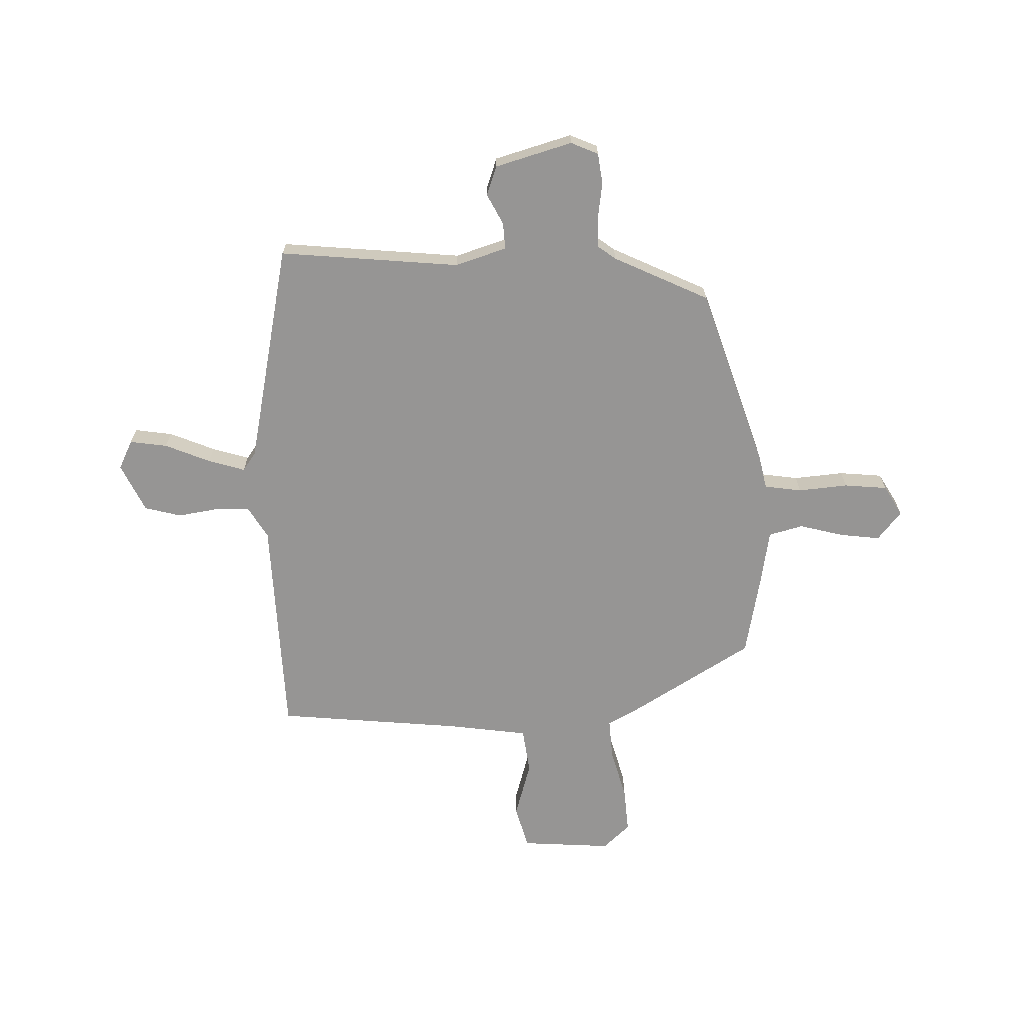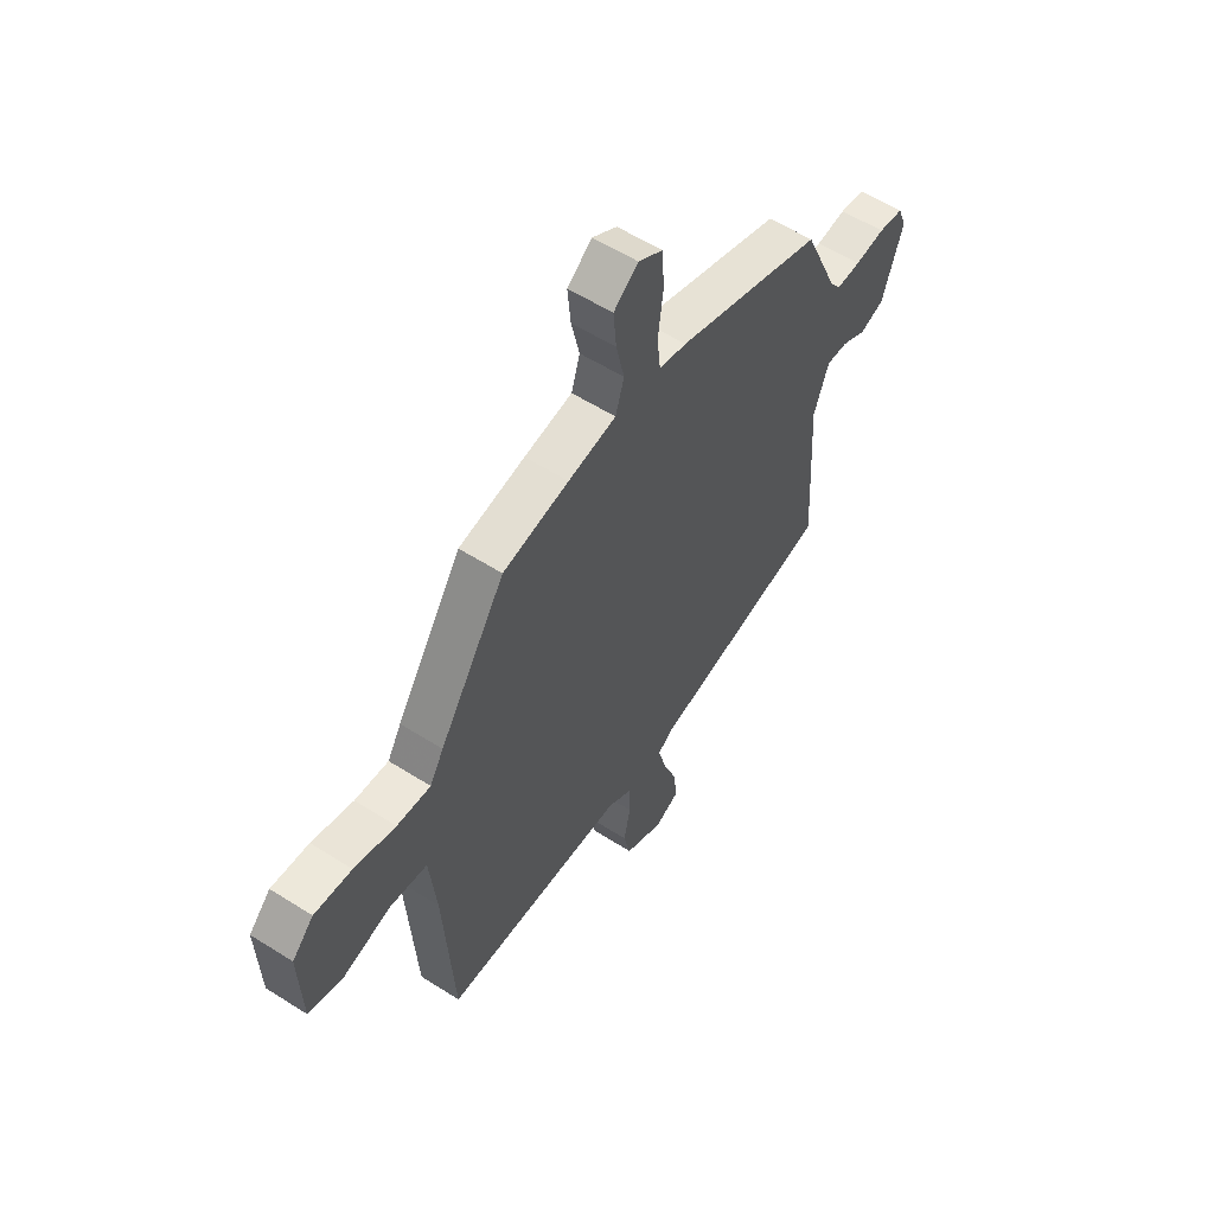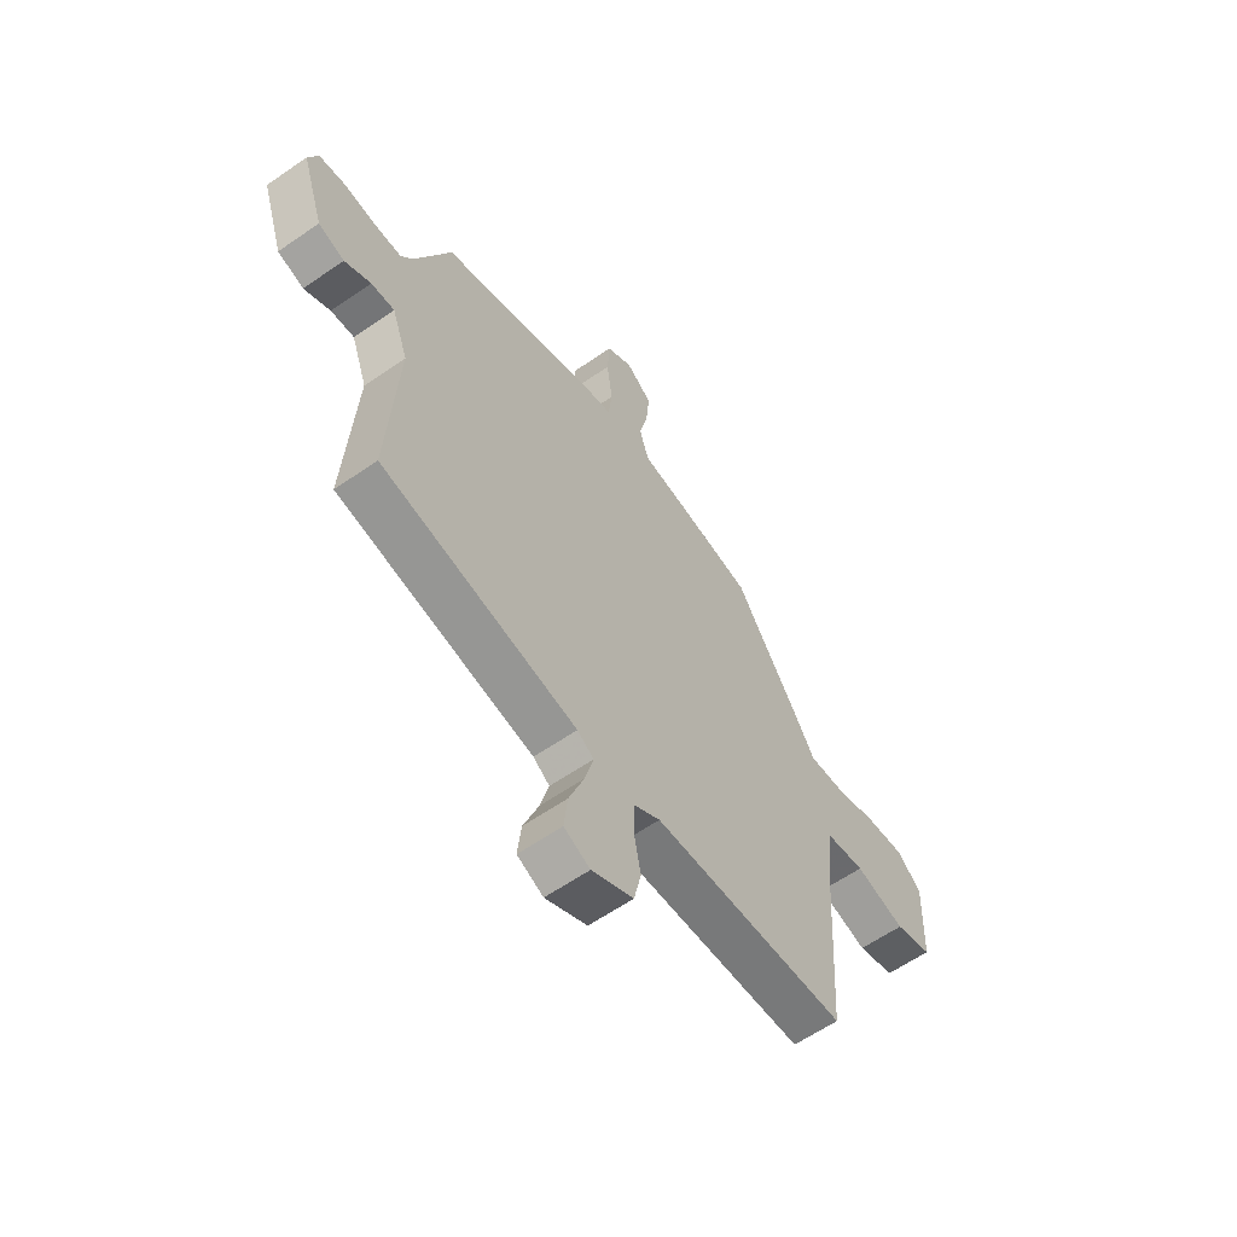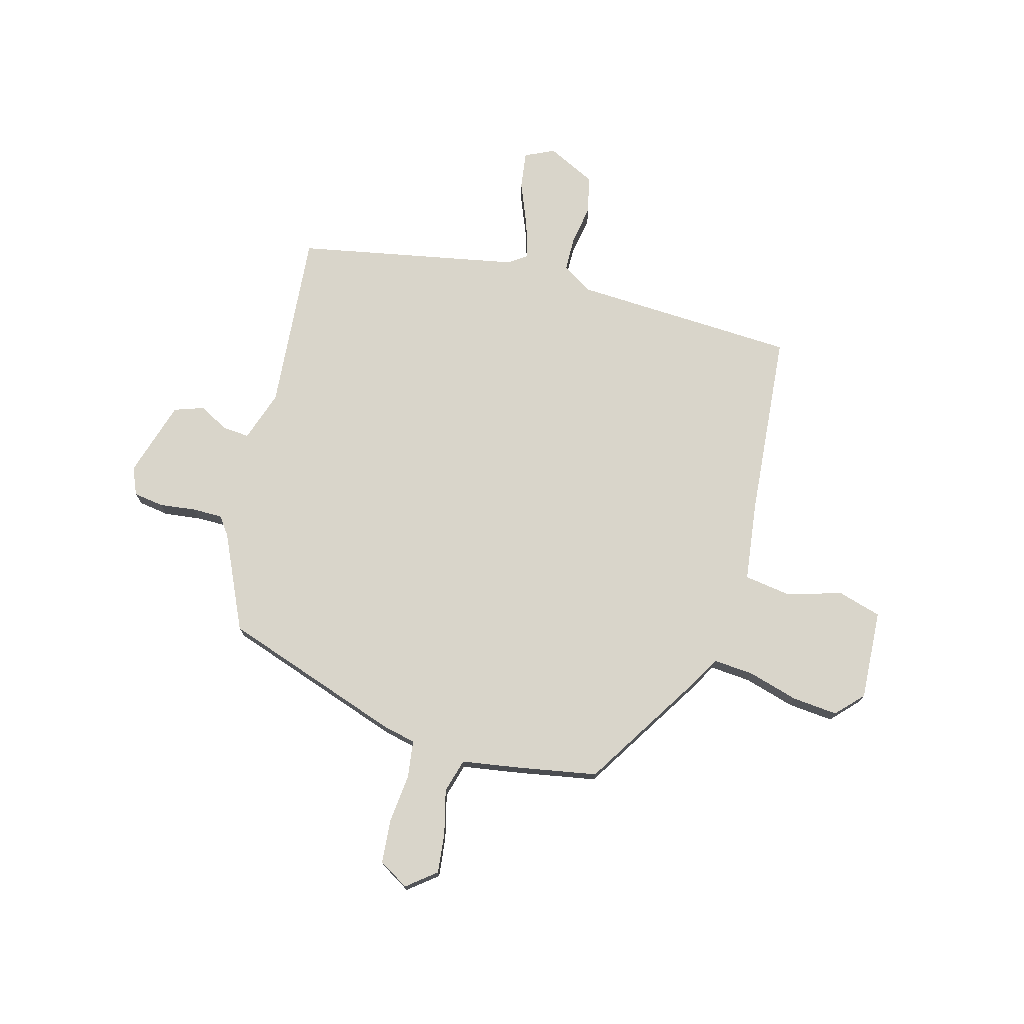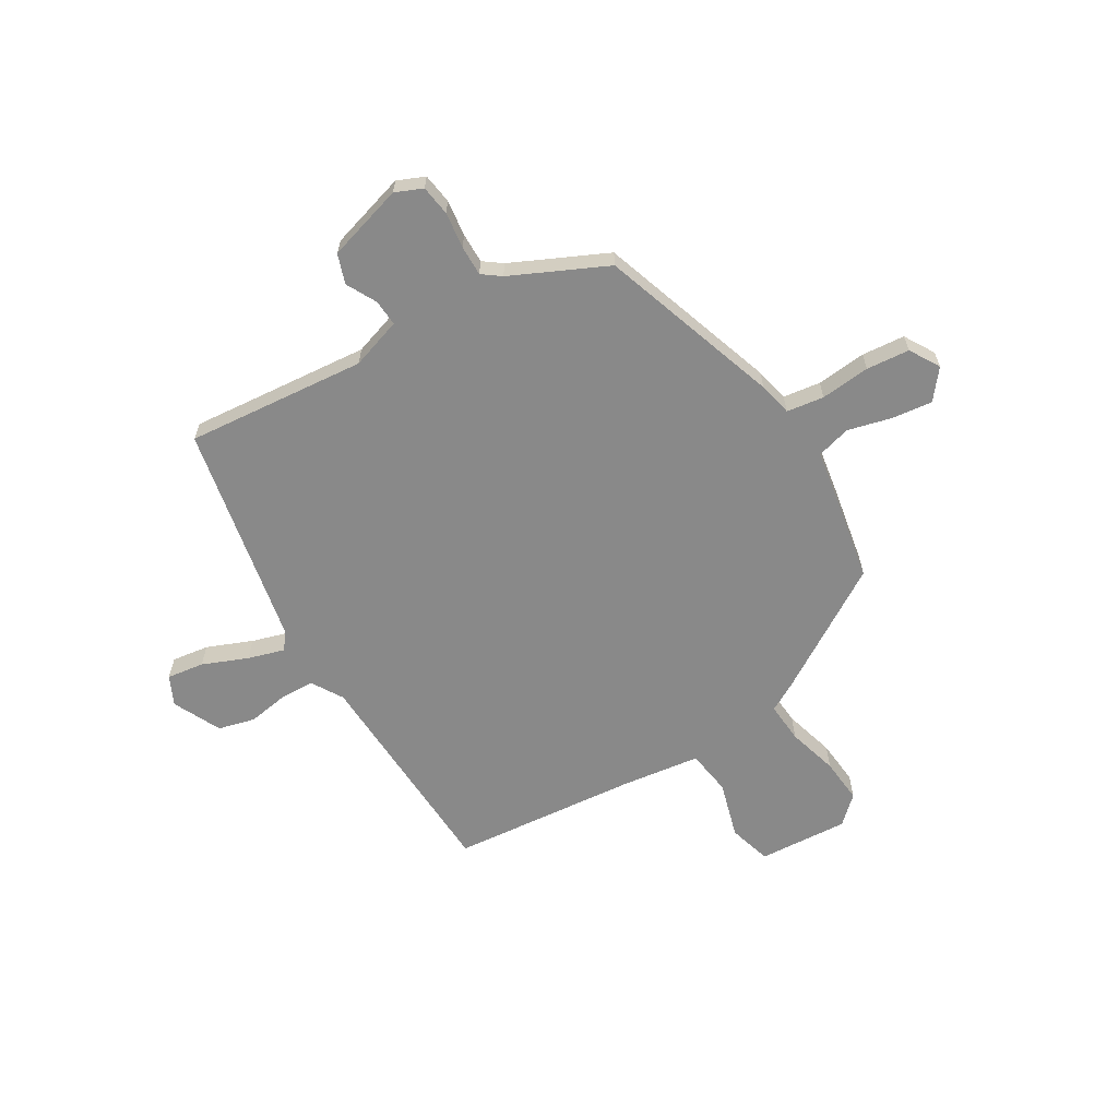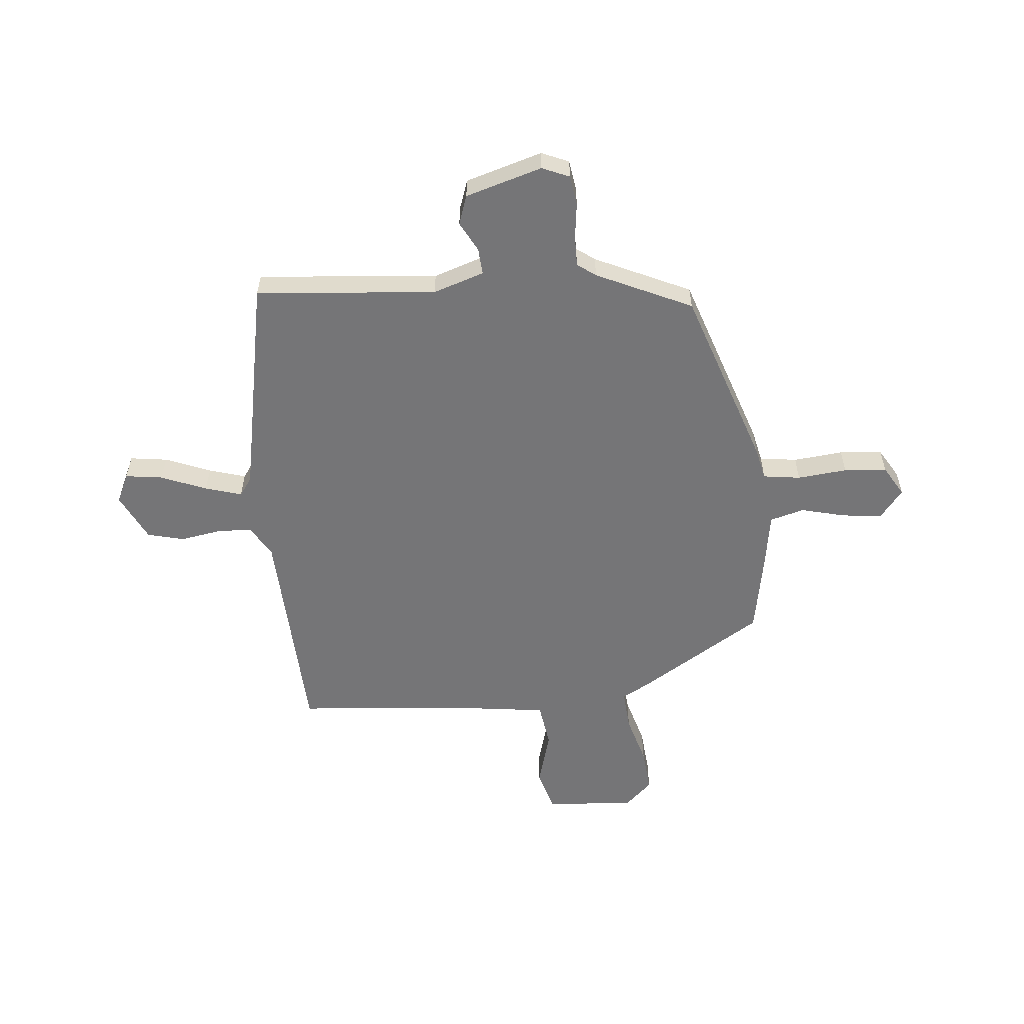
<metadata>
{"format":"obj","ext":"obj","renderer":"f3d","projection":"perspective","resolution":1024,"background":"white","views":[{"elev":-67.5,"azim":-90.5,"up":"+Y"},{"elev":57.6,"azim":123.4,"up":"+Z"},{"elev":-60.8,"azim":-54.7,"up":"+Z"},{"elev":74.4,"azim":13.9,"up":"+Y"},{"elev":-63.1,"azim":-60.7,"up":"+Y"},{"elev":-56.6,"azim":-86.2,"up":"+Y"}]}
</metadata>
<code>
v -0.545 0.07 -0.467
v -0.524 0.07 -0.12
v -0.559 0.07 -0.023
v -0.61 0.07 -0.028
v -0.667 0.07 -0.06
v -0.724 0.07 -0.042
v -0.772 0.07 0.104
v -0.751 0.07 0.157
v -0.693 0.07 0.167
v -0.623 0.07 0.16
v -0.565 0.07 0.161
v -0.54 0.07 0.197
v -0.46 0.07 0.382
v -0.117 0.07 0.508
v -0.053 0.07 0.524
v -0.045 0.07 0.596
v -0.057 0.07 0.691
v -0.052 0.07 0.774
v 0.005 0.07 0.81
v 0.062 0.07 0.767
v 0.055 0.07 0.689
v 0.036 0.07 0.604
v 0.056 0.07 0.539
v 0.168 0.07 0.524
v 0.322 0.07 0.5
v 0.476 0.07 0.267
v 0.508 0.07 0.213
v 0.586 0.07 0.221
v 0.682 0.07 0.251
v 0.769 0.07 0.261
v 0.819 0.07 0.211
v 0.813 0.07 0.037
v 0.731 0.07 0.011
v 0.621 0.07 0.039
v 0.534 0.07 0.024
v 0.518 0.07 -0.128
v 0.495 0.07 -0.489
v 0.067 0.07 -0.519
v 0.008 0.07 -0.557
v 0.008 0.07 -0.624
v 0.023 0.07 -0.701
v 0.007 0.07 -0.772
v -0.084 0.07 -0.819
v -0.141 0.07 -0.794
v -0.133 0.07 -0.722
v -0.1 0.07 -0.634
v -0.081 0.07 -0.563
v -0.117 0.07 -0.539
v -0.545 0 -0.467
v -0.524 0 -0.12
v -0.559 0 -0.023
v -0.61 0 -0.028
v -0.667 0 -0.06
v -0.724 0 -0.042
v -0.772 0 0.104
v -0.751 0 0.157
v -0.693 0 0.167
v -0.623 0 0.16
v -0.565 0 0.161
v -0.54 0 0.197
v -0.46 0 0.382
v -0.117 0 0.508
v -0.053 0 0.524
v -0.045 0 0.596
v -0.057 0 0.691
v -0.052 0 0.774
v 0.005 0 0.81
v 0.062 0 0.767
v 0.055 0 0.689
v 0.036 0 0.604
v 0.056 0 0.539
v 0.168 0 0.524
v 0.322 0 0.5
v 0.476 0 0.267
v 0.508 0 0.213
v 0.586 0 0.221
v 0.682 0 0.251
v 0.769 0 0.261
v 0.819 0 0.211
v 0.813 0 0.037
v 0.731 0 0.011
v 0.621 0 0.039
v 0.534 0 0.024
v 0.518 0 -0.128
v 0.495 0 -0.489
v 0.067 0 -0.519
v 0.008 0 -0.557
v 0.008 0 -0.624
v 0.023 0 -0.701
v 0.007 0 -0.772
v -0.084 0 -0.819
v -0.141 0 -0.794
v -0.133 0 -0.722
v -0.1 0 -0.634
v -0.081 0 -0.563
v -0.117 0 -0.539
f 44 45 46
f 43 44 46
f 42 43 46
f 41 42 46
f 40 41 46
f 39 40 46 47
f 38 39 47 48
f 36 37 38
f 48 1 2
f 38 48 2
f 36 38 2
f 35 36 2
f 32 33 34
f 31 32 34
f 30 31 34
f 29 30 34
f 28 29 34
f 35 2 3
f 34 35 3
f 28 34 3
f 27 28 3
f 27 3 4
f 26 27 4
f 25 26 4
f 24 25 4
f 23 24 4
f 20 21 22
f 19 20 22
f 18 19 22
f 17 18 22
f 16 17 22
f 15 16 22 23
f 15 23 4
f 14 15 4
f 13 14 4
f 12 13 4
f 8 9 10
f 7 8 10
f 6 7 10
f 5 6 10
f 4 5 10
f 4 10 11
f 4 11 12
f 94 93 92
f 94 92 91
f 94 91 90
f 94 90 89
f 94 89 88
f 95 94 88 87
f 96 95 87 86
f 86 85 84
f 50 49 96
f 50 96 86
f 50 86 84
f 50 84 83
f 82 81 80
f 82 80 79
f 82 79 78
f 82 78 77
f 82 77 76
f 51 50 83
f 51 83 82
f 51 82 76
f 51 76 75
f 52 51 75
f 52 75 74
f 52 74 73
f 52 73 72
f 52 72 71
f 70 69 68
f 70 68 67
f 70 67 66
f 70 66 65
f 70 65 64
f 71 70 64 63
f 52 71 63
f 52 63 62
f 52 62 61
f 52 61 60
f 58 57 56
f 58 56 55
f 58 55 54
f 58 54 53
f 58 53 52
f 59 58 52
f 60 59 52
f 1 49 50 2
f 2 50 51 3
f 3 51 52 4
f 4 52 53 5
f 5 53 54 6
f 6 54 55 7
f 7 55 56 8
f 8 56 57 9
f 9 57 58 10
f 10 58 59 11
f 11 59 60 12
f 12 60 61 13
f 13 61 62 14
f 14 62 63 15
f 15 63 64 16
f 16 64 65 17
f 17 65 66 18
f 18 66 67 19
f 19 67 68 20
f 20 68 69 21
f 21 69 70 22
f 22 70 71 23
f 23 71 72 24
f 24 72 73 25
f 25 73 74 26
f 26 74 75 27
f 27 75 76 28
f 28 76 77 29
f 29 77 78 30
f 30 78 79 31
f 31 79 80 32
f 32 80 81 33
f 33 81 82 34
f 34 82 83 35
f 35 83 84 36
f 36 84 85 37
f 37 85 86 38
f 38 86 87 39
f 39 87 88 40
f 40 88 89 41
f 41 89 90 42
f 42 90 91 43
f 43 91 92 44
f 44 92 93 45
f 45 93 94 46
f 46 94 95 47
f 47 95 96 48
f 48 96 49 1

</code>
